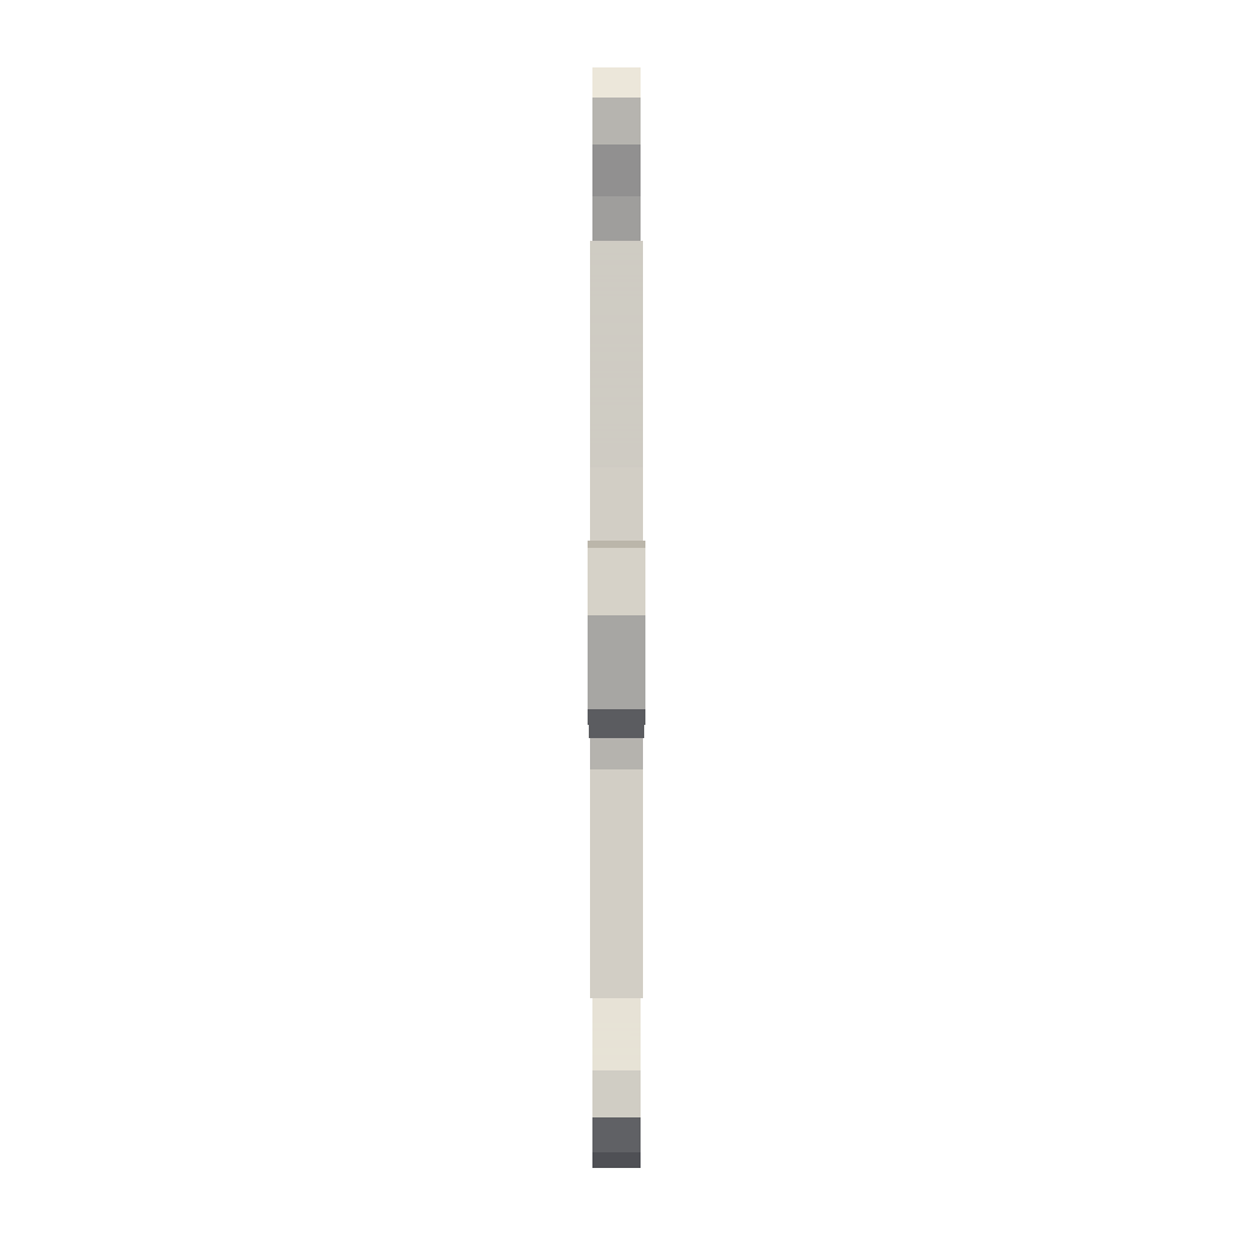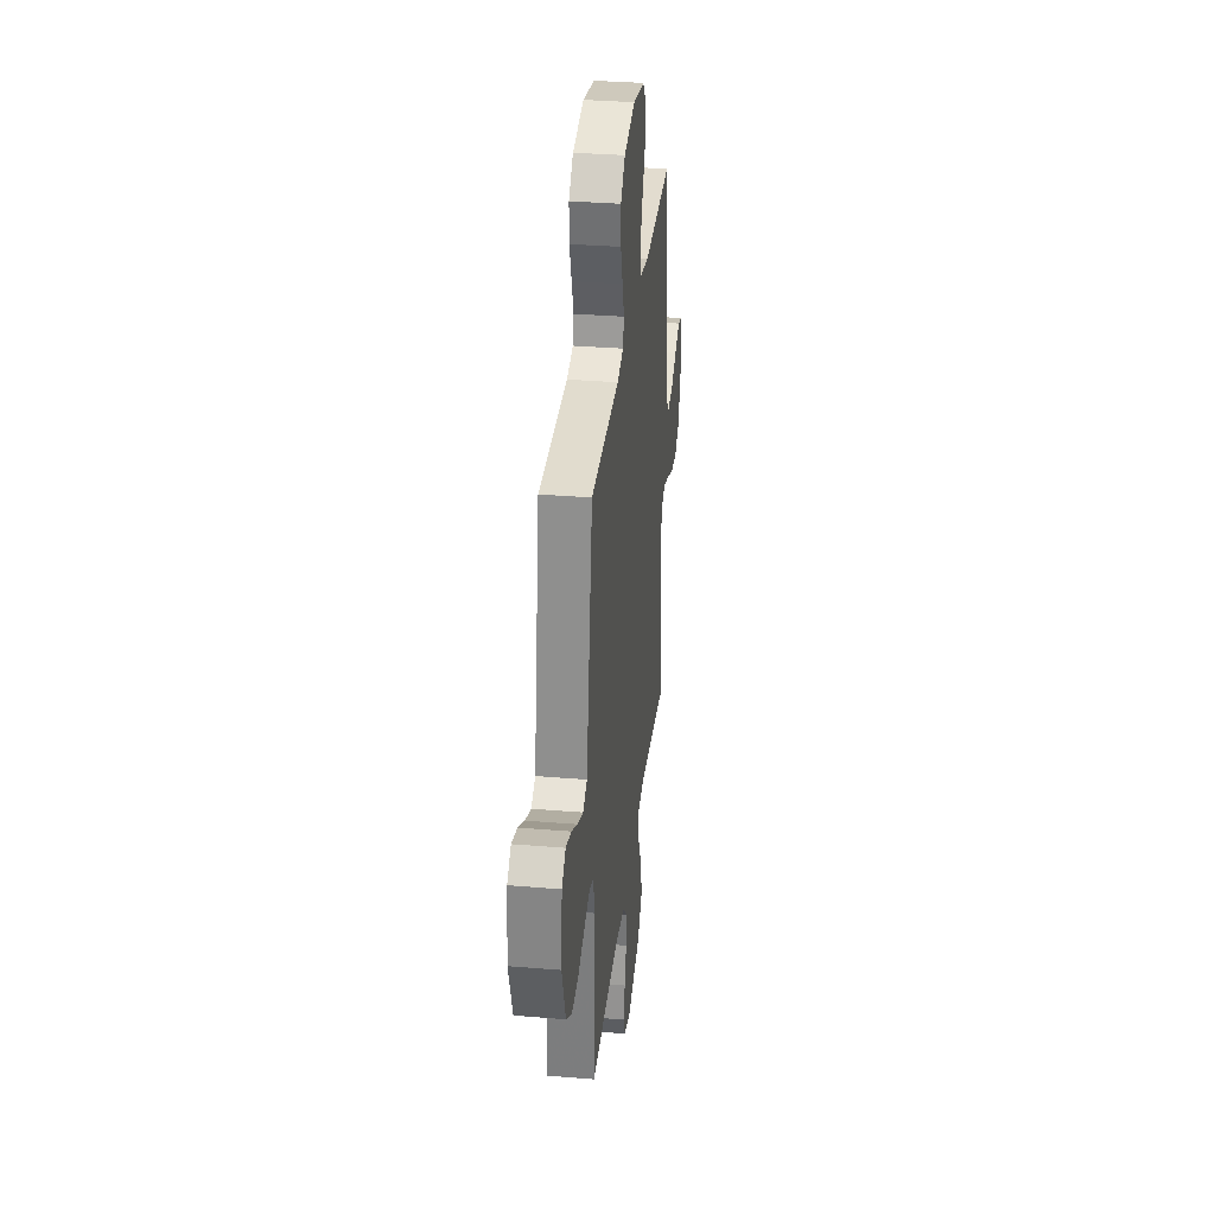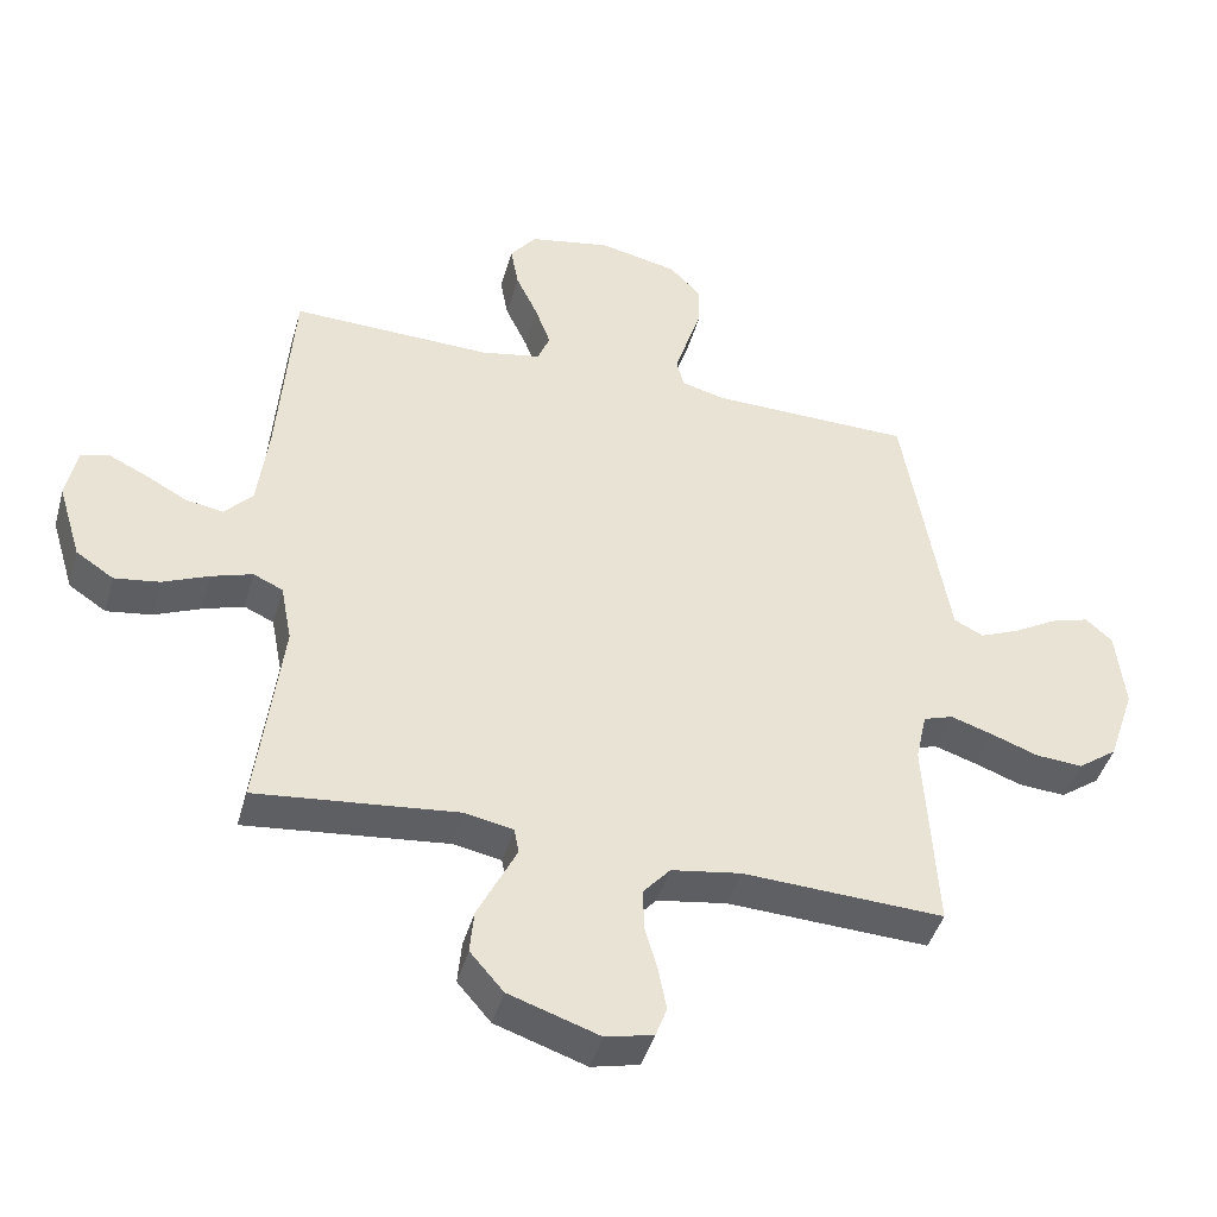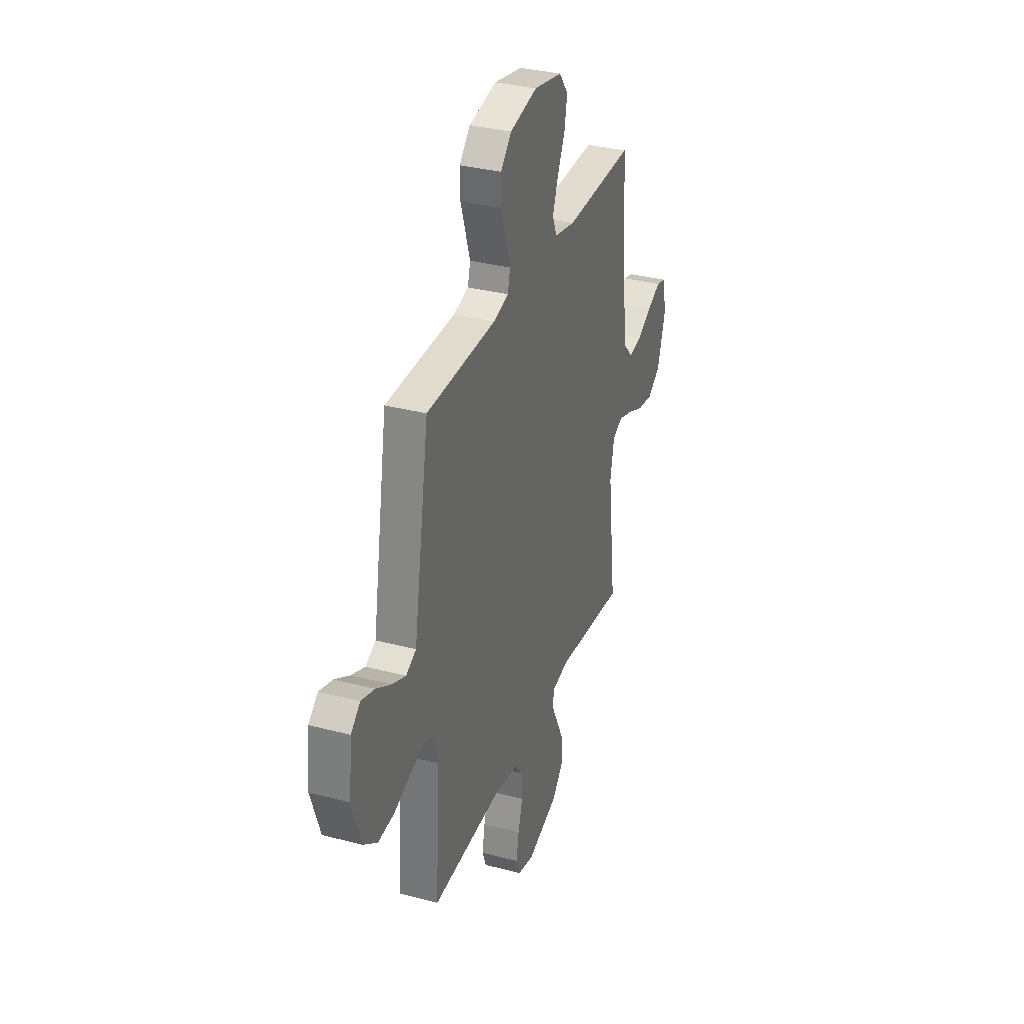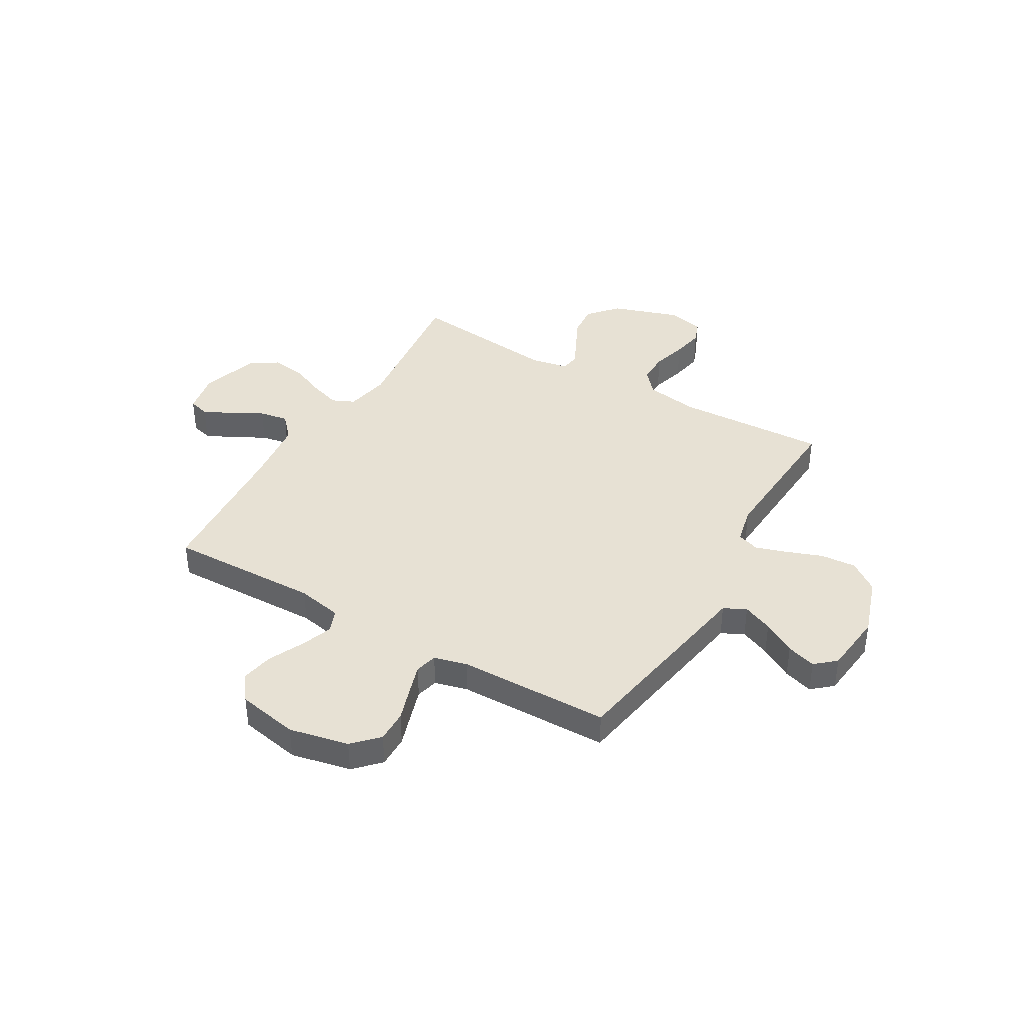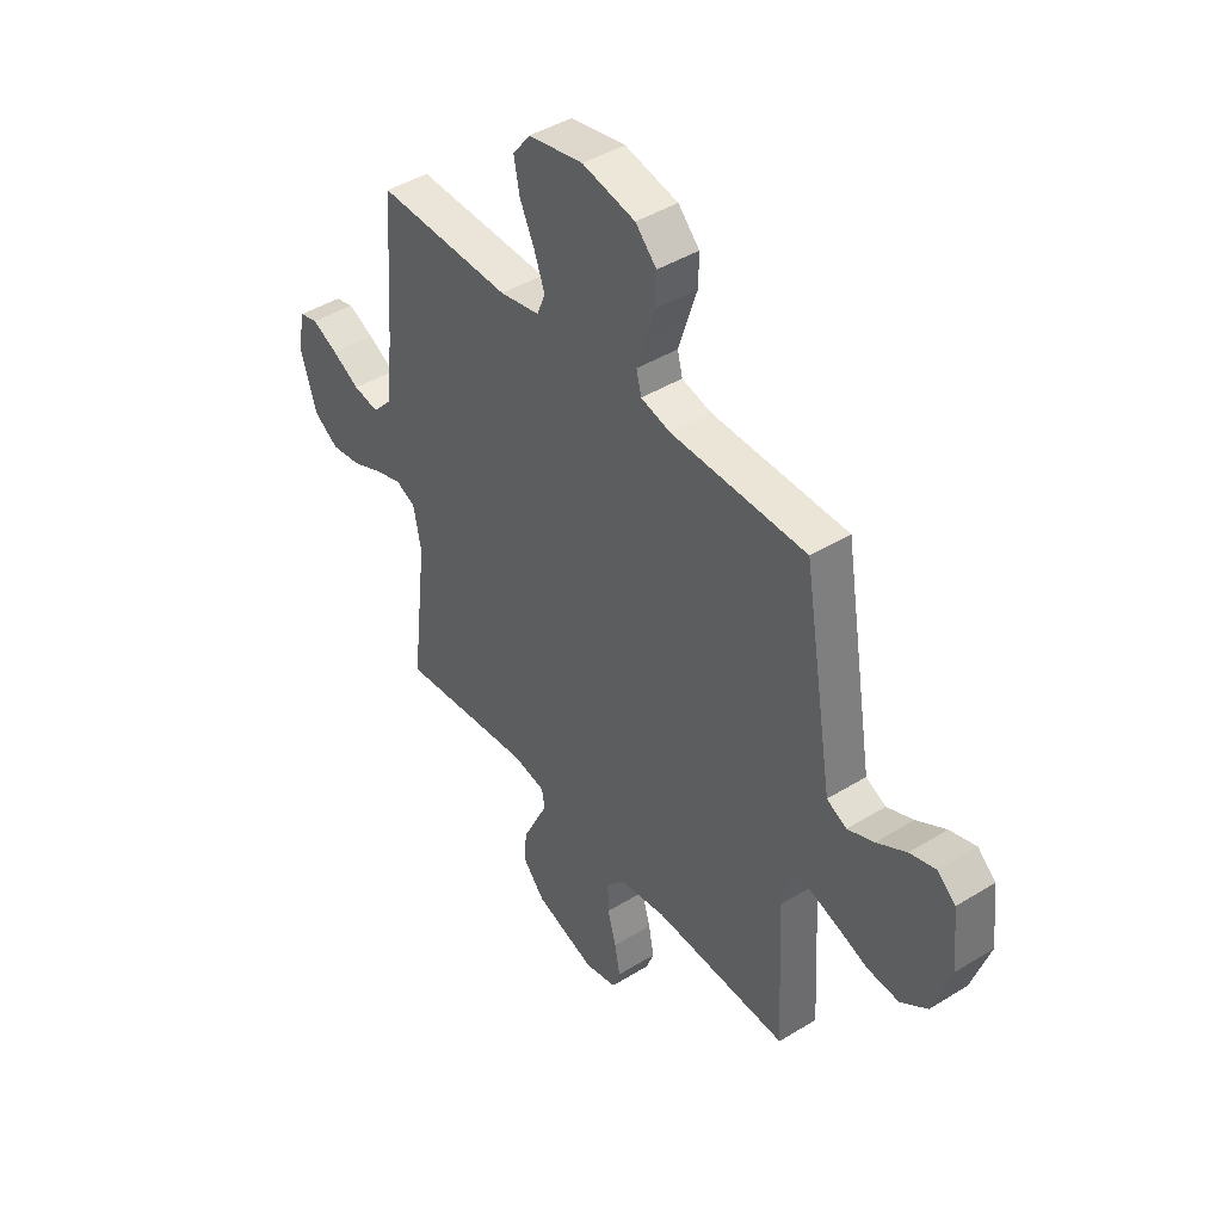
<metadata>
{"format":"obj","ext":"obj","renderer":"f3d","projection":"perspective","resolution":1024,"background":"white","views":[{"elev":-1.0,"azim":-90.0,"up":"+Z"},{"elev":33.3,"azim":96.5,"up":"+Z"},{"elev":-44.0,"azim":-15.6,"up":"+Z"},{"elev":33.3,"azim":109.8,"up":"+Z"},{"elev":39.6,"azim":30.3,"up":"+Y"},{"elev":43.4,"azim":53.9,"up":"+Z"}]}
</metadata>
<code>
v 0.5 0.07 -0.5
v 0.2 0.07 -0.487
v 0.096 0.07 -0.504
v 0.056 0.07 -0.55
v 0.057 0.07 -0.612
v 0.076 0.07 -0.68
v 0.088 0.07 -0.743
v 0.071 0.07 -0.788
v 0 0.07 -0.805
v -0.135 0.07 -0.76
v -0.185 0.07 -0.702
v -0.179 0.07 -0.637
v -0.148 0.07 -0.574
v -0.121 0.07 -0.519
v -0.128 0.07 -0.481
v -0.2 0.07 -0.467
v -0.5 0.07 -0.5
v -0.464 0.07 -0.2
v -0.481 0.07 -0.112
v -0.525 0.07 -0.092
v -0.586 0.07 -0.112
v -0.655 0.07 -0.142
v -0.722 0.07 -0.152
v -0.778 0.07 -0.115
v -0.813 0.07 0
v -0.797 0.07 0.082
v -0.756 0.07 0.093
v -0.699 0.07 0.066
v -0.637 0.07 0.032
v -0.58 0.07 0.022
v -0.538 0.07 0.068
v -0.522 0.07 0.2
v -0.5 0.07 0.5
v -0.2 0.07 0.493
v -0.111 0.07 0.511
v -0.093 0.07 0.557
v -0.116 0.07 0.62
v -0.149 0.07 0.69
v -0.161 0.07 0.755
v -0.122 0.07 0.806
v 0 0.07 0.83
v 0.118 0.07 0.805
v 0.165 0.07 0.756
v 0.164 0.07 0.692
v 0.142 0.07 0.625
v 0.123 0.07 0.565
v 0.134 0.07 0.521
v 0.2 0.07 0.504
v 0.5 0.07 0.5
v 0.55 0.07 0.2
v 0.567 0.07 0.098
v 0.611 0.07 0.076
v 0.67 0.07 0.101
v 0.735 0.07 0.139
v 0.793 0.07 0.157
v 0.833 0.07 0.122
v 0.846 0.07 0
v 0.806 0.07 -0.118
v 0.747 0.07 -0.161
v 0.677 0.07 -0.156
v 0.606 0.07 -0.13
v 0.544 0.07 -0.11
v 0.5 0.07 -0.125
v 0.483 0.07 -0.2
v 0.5 0 -0.5
v 0.2 0 -0.487
v 0.096 0 -0.504
v 0.056 0 -0.55
v 0.057 0 -0.612
v 0.076 0 -0.68
v 0.088 0 -0.743
v 0.071 0 -0.788
v 0 0 -0.805
v -0.135 0 -0.76
v -0.185 0 -0.702
v -0.179 0 -0.637
v -0.148 0 -0.574
v -0.121 0 -0.519
v -0.128 0 -0.481
v -0.2 0 -0.467
v -0.5 0 -0.5
v -0.464 0 -0.2
v -0.481 0 -0.112
v -0.525 0 -0.092
v -0.586 0 -0.112
v -0.655 0 -0.142
v -0.722 0 -0.152
v -0.778 0 -0.115
v -0.813 0 0
v -0.797 0 0.082
v -0.756 0 0.093
v -0.699 0 0.066
v -0.637 0 0.032
v -0.58 0 0.022
v -0.538 0 0.068
v -0.522 0 0.2
v -0.5 0 0.5
v -0.2 0 0.493
v -0.111 0 0.511
v -0.093 0 0.557
v -0.116 0 0.62
v -0.149 0 0.69
v -0.161 0 0.755
v -0.122 0 0.806
v 0 0 0.83
v 0.118 0 0.805
v 0.165 0 0.756
v 0.164 0 0.692
v 0.142 0 0.625
v 0.123 0 0.565
v 0.134 0 0.521
v 0.2 0 0.504
v 0.5 0 0.5
v 0.55 0 0.2
v 0.567 0 0.098
v 0.611 0 0.076
v 0.67 0 0.101
v 0.735 0 0.139
v 0.793 0 0.157
v 0.833 0 0.122
v 0.846 0 0
v 0.806 0 -0.118
v 0.747 0 -0.161
v 0.677 0 -0.156
v 0.606 0 -0.13
v 0.544 0 -0.11
v 0.5 0 -0.125
v 0.483 0 -0.2
f 59 60 61
f 58 59 61
f 57 58 61
f 56 57 61
f 55 56 61
f 54 55 61
f 53 54 61
f 52 53 61 62
f 51 52 62 63
f 48 49 50
f 50 51 63
f 48 50 63
f 47 48 63
f 43 44 45
f 42 43 45
f 41 42 45
f 40 41 45
f 39 40 45
f 38 39 45
f 37 38 45
f 36 37 45 46
f 35 36 46 47
f 32 33 34
f 47 63 64
f 35 47 64
f 34 35 64
f 32 34 64
f 31 32 64
f 27 28 29
f 26 27 29
f 25 26 29
f 24 25 29
f 23 24 29
f 22 23 29
f 21 22 29
f 20 21 29 30
f 16 17 18
f 15 16 18 19
f 11 12 13
f 10 11 13
f 9 10 13
f 8 9 13
f 7 8 13
f 6 7 13
f 5 6 13
f 4 5 13 14
f 3 4 14 15
f 64 1 2
f 31 64 2
f 30 31 2
f 19 20 30
f 15 19 30
f 3 15 30
f 2 3 30
f 125 124 123
f 125 123 122
f 125 122 121
f 125 121 120
f 125 120 119
f 125 119 118
f 125 118 117
f 126 125 117 116
f 127 126 116 115
f 114 113 112
f 127 115 114
f 127 114 112
f 127 112 111
f 109 108 107
f 109 107 106
f 109 106 105
f 109 105 104
f 109 104 103
f 109 103 102
f 109 102 101
f 110 109 101 100
f 111 110 100 99
f 98 97 96
f 128 127 111
f 128 111 99
f 128 99 98
f 128 98 96
f 128 96 95
f 93 92 91
f 93 91 90
f 93 90 89
f 93 89 88
f 93 88 87
f 93 87 86
f 93 86 85
f 94 93 85 84
f 82 81 80
f 83 82 80 79
f 77 76 75
f 77 75 74
f 77 74 73
f 77 73 72
f 77 72 71
f 77 71 70
f 77 70 69
f 78 77 69 68
f 79 78 68 67
f 66 65 128
f 66 128 95
f 66 95 94
f 94 84 83
f 94 83 79
f 94 79 67
f 94 67 66
f 1 65 66 2
f 2 66 67 3
f 3 67 68 4
f 4 68 69 5
f 5 69 70 6
f 6 70 71 7
f 7 71 72 8
f 8 72 73 9
f 9 73 74 10
f 10 74 75 11
f 11 75 76 12
f 12 76 77 13
f 13 77 78 14
f 14 78 79 15
f 15 79 80 16
f 16 80 81 17
f 17 81 82 18
f 18 82 83 19
f 19 83 84 20
f 20 84 85 21
f 21 85 86 22
f 22 86 87 23
f 23 87 88 24
f 24 88 89 25
f 25 89 90 26
f 26 90 91 27
f 27 91 92 28
f 28 92 93 29
f 29 93 94 30
f 30 94 95 31
f 31 95 96 32
f 32 96 97 33
f 33 97 98 34
f 34 98 99 35
f 35 99 100 36
f 36 100 101 37
f 37 101 102 38
f 38 102 103 39
f 39 103 104 40
f 40 104 105 41
f 41 105 106 42
f 42 106 107 43
f 43 107 108 44
f 44 108 109 45
f 45 109 110 46
f 46 110 111 47
f 47 111 112 48
f 48 112 113 49
f 49 113 114 50
f 50 114 115 51
f 51 115 116 52
f 52 116 117 53
f 53 117 118 54
f 54 118 119 55
f 55 119 120 56
f 56 120 121 57
f 57 121 122 58
f 58 122 123 59
f 59 123 124 60
f 60 124 125 61
f 61 125 126 62
f 62 126 127 63
f 63 127 128 64
f 64 128 65 1

</code>
